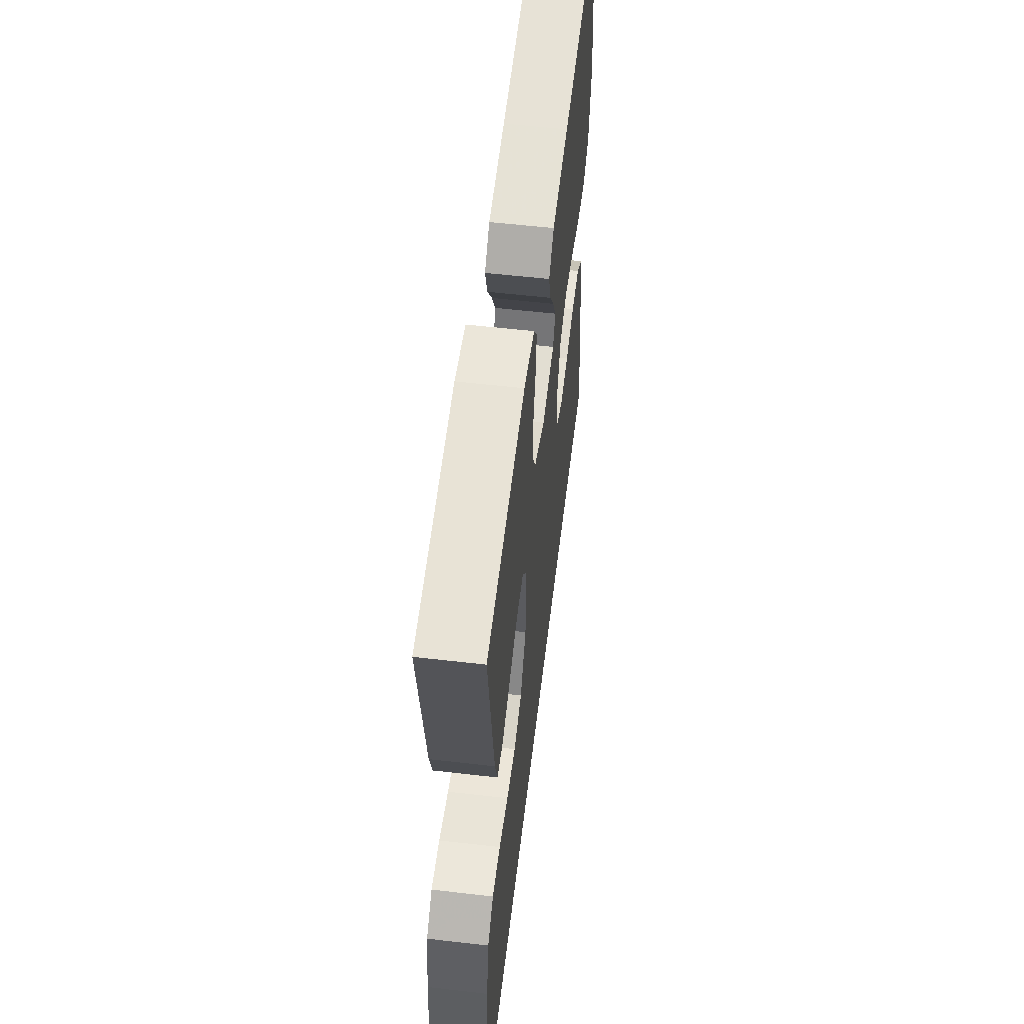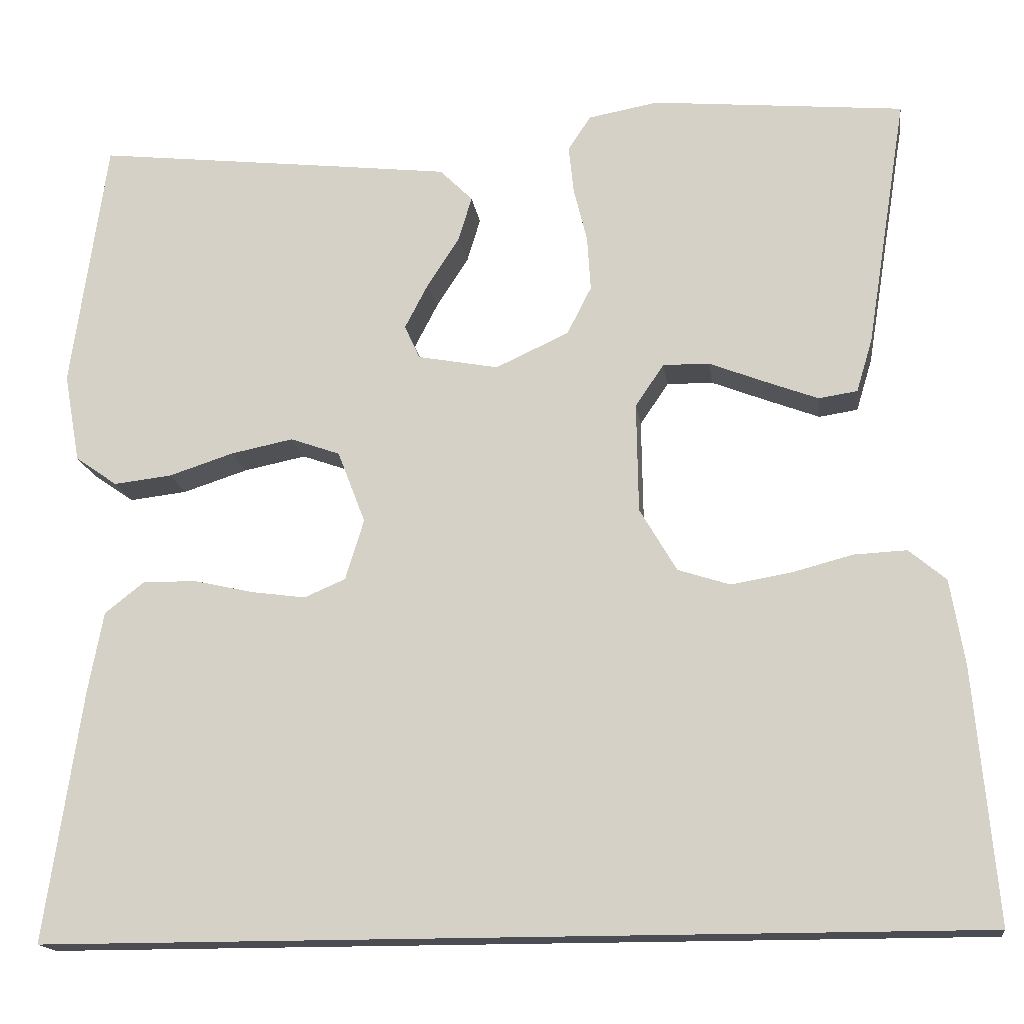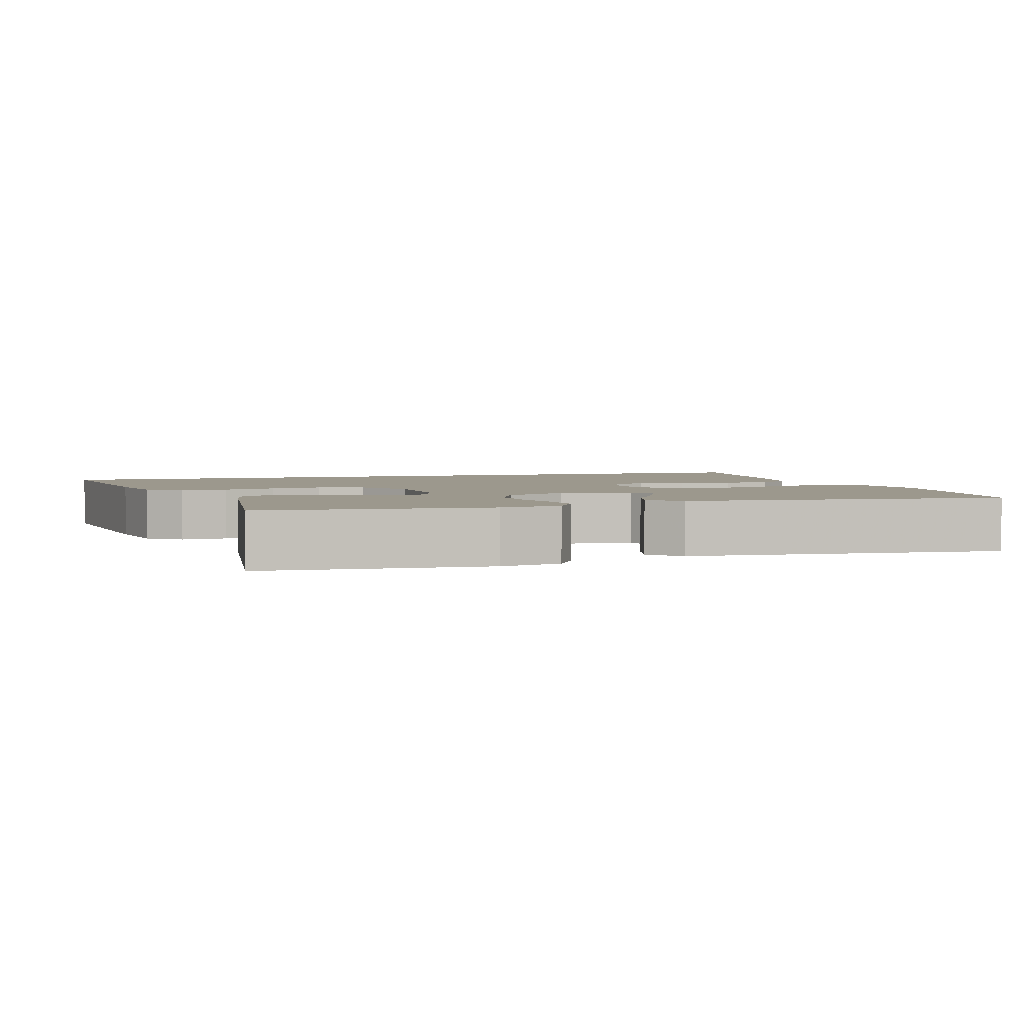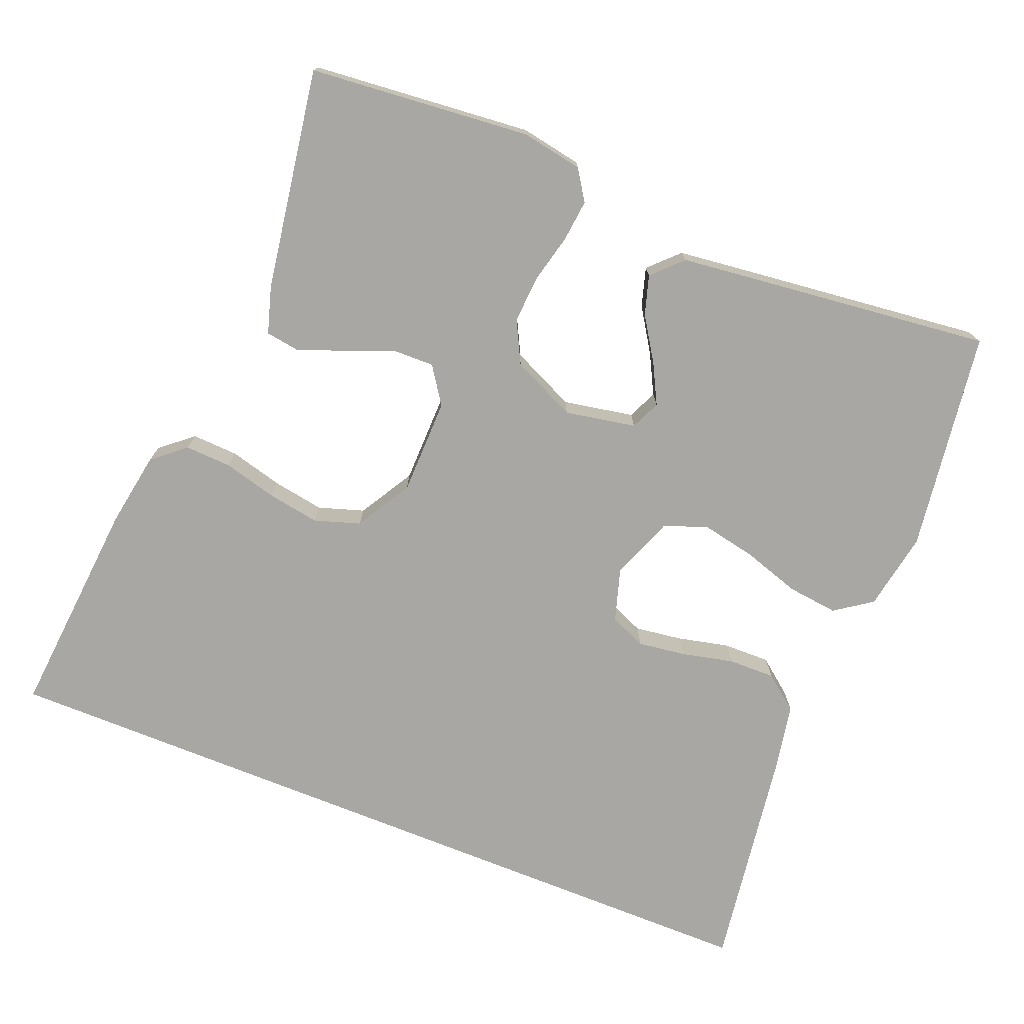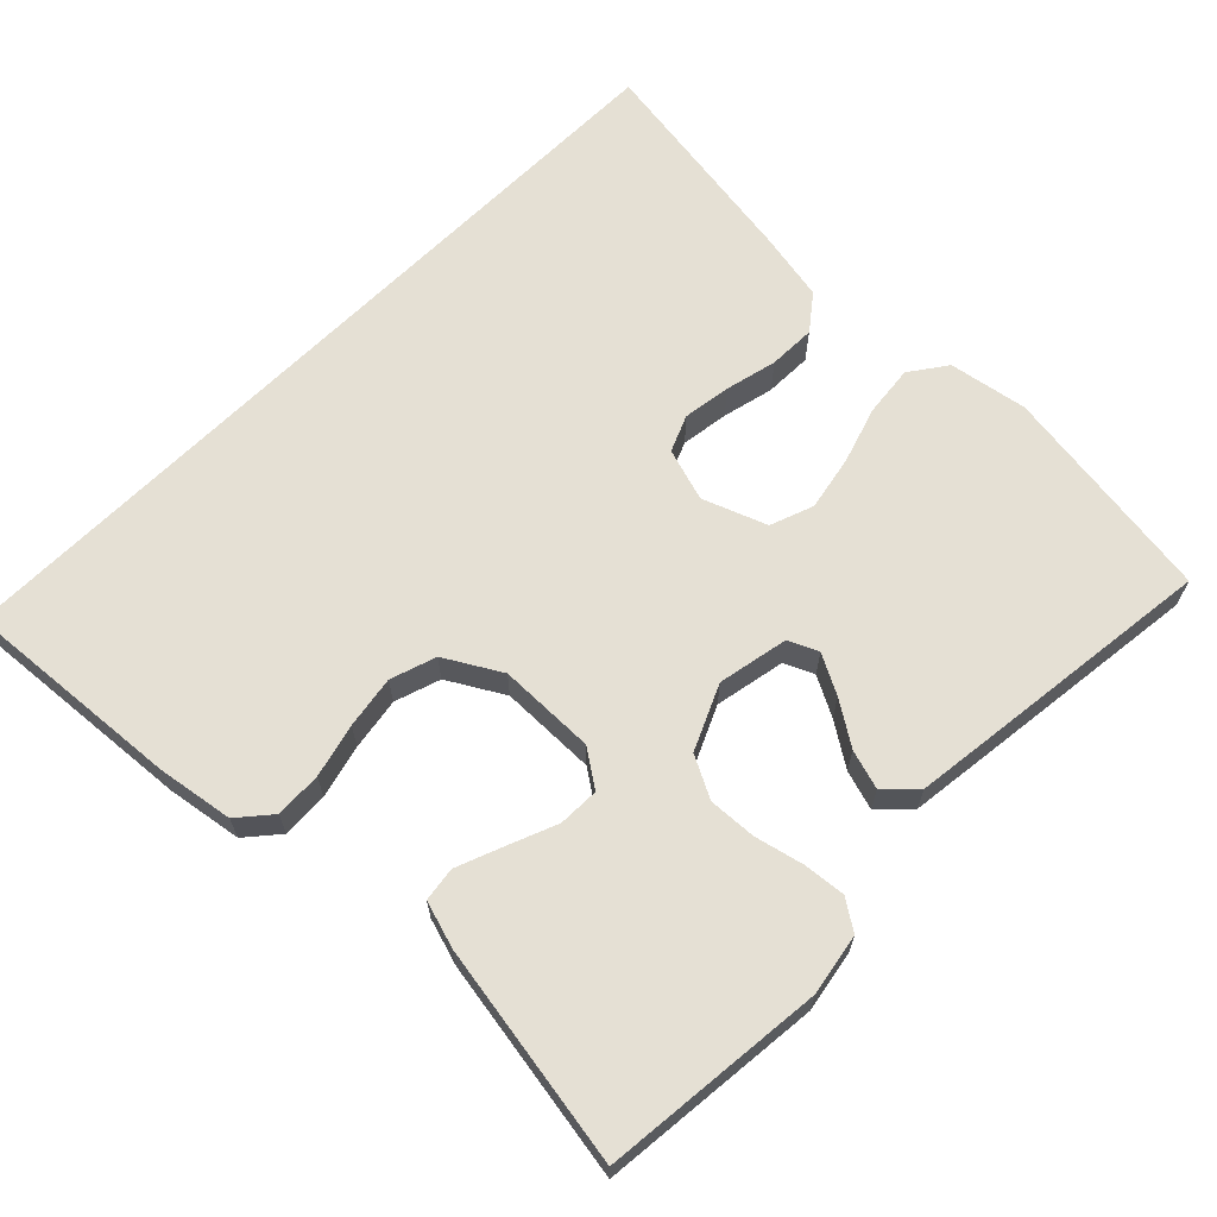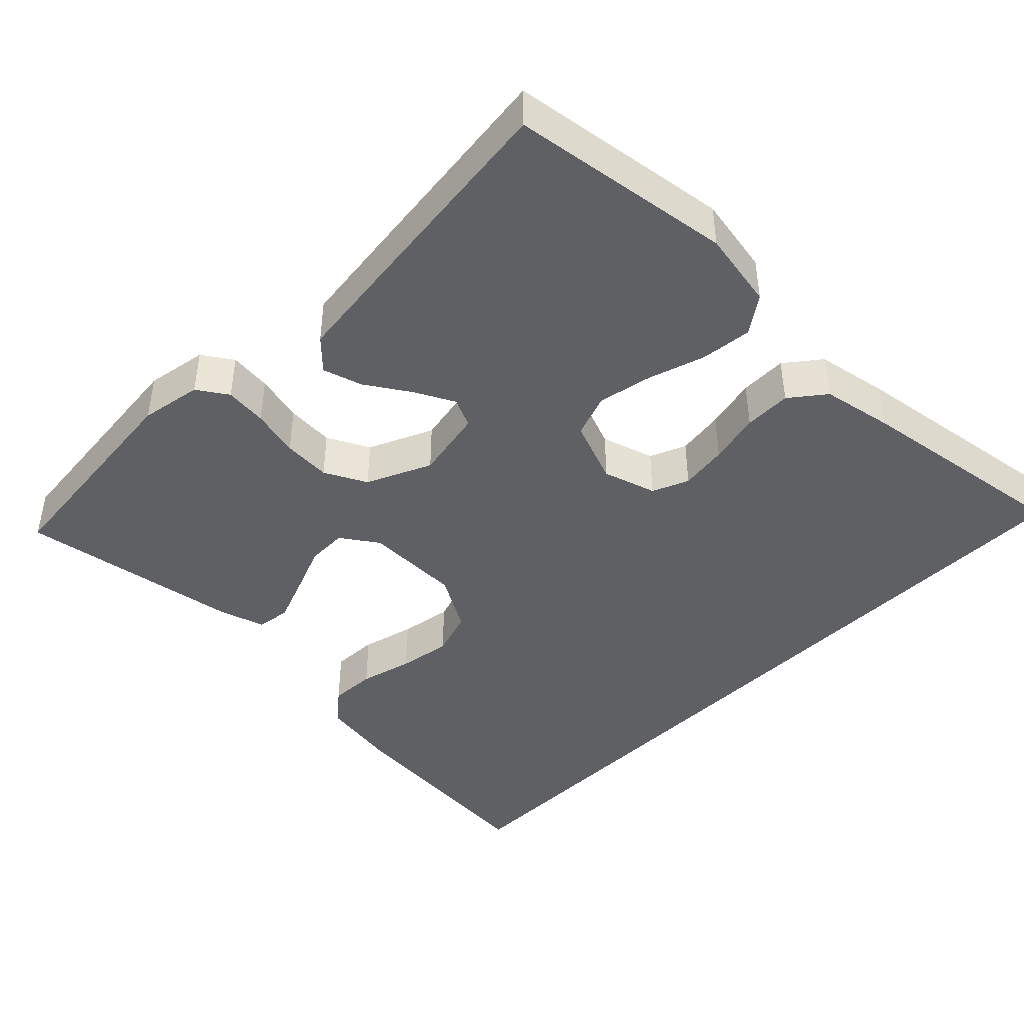
<metadata>
{"format":"obj","ext":"obj","renderer":"f3d","projection":"perspective","resolution":1024,"background":"white","views":[{"elev":56.9,"azim":-83.1,"up":"+Z"},{"elev":-16.3,"azim":-172.2,"up":"+Z"},{"elev":3.1,"azim":-18.4,"up":"+Y"},{"elev":-74.5,"azim":-21.9,"up":"+Y"},{"elev":65.5,"azim":-45.1,"up":"+Y"},{"elev":-43.5,"azim":45.5,"up":"+Y"}]}
</metadata>
<code>
v -0.57 0.07 -0.5
v -0.544 0.07 -0.2
v -0.527 0.07 -0.098
v -0.483 0.07 -0.061
v -0.42 0.07 -0.064
v -0.348 0.07 -0.083
v -0.277 0.07 -0.095
v -0.215 0.07 -0.075
v -0.171 0.07 0
v -0.169 0.07 0.131
v -0.203 0.07 0.181
v -0.258 0.07 0.18
v -0.324 0.07 0.154
v -0.387 0.07 0.13
v -0.433 0.07 0.137
v -0.452 0.07 0.2
v -0.5 0.07 0.5
v -0.2 0.07 0.528
v -0.117 0.07 0.513
v -0.09 0.07 0.472
v -0.096 0.07 0.415
v -0.112 0.07 0.35
v -0.116 0.07 0.285
v -0.087 0.07 0.228
v 0 0.07 0.188
v 0.096 0.07 0.206
v 0.114 0.07 0.246
v 0.086 0.07 0.3
v 0.048 0.07 0.359
v 0.032 0.07 0.412
v 0.071 0.07 0.451
v 0.2 0.07 0.466
v 0.5 0.07 0.5
v 0.542 0.07 0.2
v 0.523 0.07 0.094
v 0.473 0.07 0.059
v 0.404 0.07 0.067
v 0.327 0.07 0.092
v 0.253 0.07 0.107
v 0.194 0.07 0.086
v 0.161 0.07 0
v 0.183 0.07 -0.072
v 0.232 0.07 -0.093
v 0.297 0.07 -0.084
v 0.367 0.07 -0.068
v 0.431 0.07 -0.067
v 0.478 0.07 -0.104
v 0.496 0.07 -0.2
v 0.54 0.07 -0.5
v -0.57 0 -0.5
v -0.544 0 -0.2
v -0.527 0 -0.098
v -0.483 0 -0.061
v -0.42 0 -0.064
v -0.348 0 -0.083
v -0.277 0 -0.095
v -0.215 0 -0.075
v -0.171 0 0
v -0.169 0 0.131
v -0.203 0 0.181
v -0.258 0 0.18
v -0.324 0 0.154
v -0.387 0 0.13
v -0.433 0 0.137
v -0.452 0 0.2
v -0.5 0 0.5
v -0.2 0 0.528
v -0.117 0 0.513
v -0.09 0 0.472
v -0.096 0 0.415
v -0.112 0 0.35
v -0.116 0 0.285
v -0.087 0 0.228
v 0 0 0.188
v 0.096 0 0.206
v 0.114 0 0.246
v 0.086 0 0.3
v 0.048 0 0.359
v 0.032 0 0.412
v 0.071 0 0.451
v 0.2 0 0.466
v 0.5 0 0.5
v 0.542 0 0.2
v 0.523 0 0.094
v 0.473 0 0.059
v 0.404 0 0.067
v 0.327 0 0.092
v 0.253 0 0.107
v 0.194 0 0.086
v 0.161 0 0
v 0.183 0 -0.072
v 0.232 0 -0.093
v 0.297 0 -0.084
v 0.367 0 -0.068
v 0.431 0 -0.067
v 0.478 0 -0.104
v 0.496 0 -0.2
v 0.54 0 -0.5
f 48 49 1
f 47 48 1
f 46 47 1
f 45 46 1
f 44 45 1
f 43 44 1
f 42 43 1 2
f 41 42 2
f 36 37 38
f 35 36 38
f 34 35 38
f 33 34 38
f 32 33 38
f 31 32 38
f 30 31 38
f 29 30 38
f 28 29 38
f 27 28 38 39
f 26 27 39 40
f 20 21 22
f 19 20 22
f 18 19 22
f 17 18 22
f 16 17 22
f 15 16 22
f 14 15 22
f 13 14 22
f 12 13 22
f 11 12 22 23
f 10 11 23 24
f 4 5 6
f 3 4 6
f 2 3 6
f 2 6 7
f 41 2 7 8
f 41 8 9
f 40 41 9
f 26 40 9
f 25 26 9
f 9 10 24 25
f 50 98 97
f 50 97 96
f 50 96 95
f 50 95 94
f 50 94 93
f 50 93 92
f 51 50 92 91
f 51 91 90
f 87 86 85
f 87 85 84
f 87 84 83
f 87 83 82
f 87 82 81
f 87 81 80
f 87 80 79
f 87 79 78
f 87 78 77
f 88 87 77 76
f 89 88 76 75
f 71 70 69
f 71 69 68
f 71 68 67
f 71 67 66
f 71 66 65
f 71 65 64
f 71 64 63
f 71 63 62
f 71 62 61
f 72 71 61 60
f 73 72 60 59
f 55 54 53
f 55 53 52
f 55 52 51
f 56 55 51
f 57 56 51 90
f 58 57 90
f 58 90 89
f 58 89 75
f 58 75 74
f 74 73 59 58
f 1 50 51 2
f 2 51 52 3
f 3 52 53 4
f 4 53 54 5
f 5 54 55 6
f 6 55 56 7
f 7 56 57 8
f 8 57 58 9
f 9 58 59 10
f 10 59 60 11
f 11 60 61 12
f 12 61 62 13
f 13 62 63 14
f 14 63 64 15
f 15 64 65 16
f 16 65 66 17
f 17 66 67 18
f 18 67 68 19
f 19 68 69 20
f 20 69 70 21
f 21 70 71 22
f 22 71 72 23
f 23 72 73 24
f 24 73 74 25
f 25 74 75 26
f 26 75 76 27
f 27 76 77 28
f 28 77 78 29
f 29 78 79 30
f 30 79 80 31
f 31 80 81 32
f 32 81 82 33
f 33 82 83 34
f 34 83 84 35
f 35 84 85 36
f 36 85 86 37
f 37 86 87 38
f 38 87 88 39
f 39 88 89 40
f 40 89 90 41
f 41 90 91 42
f 42 91 92 43
f 43 92 93 44
f 44 93 94 45
f 45 94 95 46
f 46 95 96 47
f 47 96 97 48
f 48 97 98 49
f 49 98 50 1

</code>
